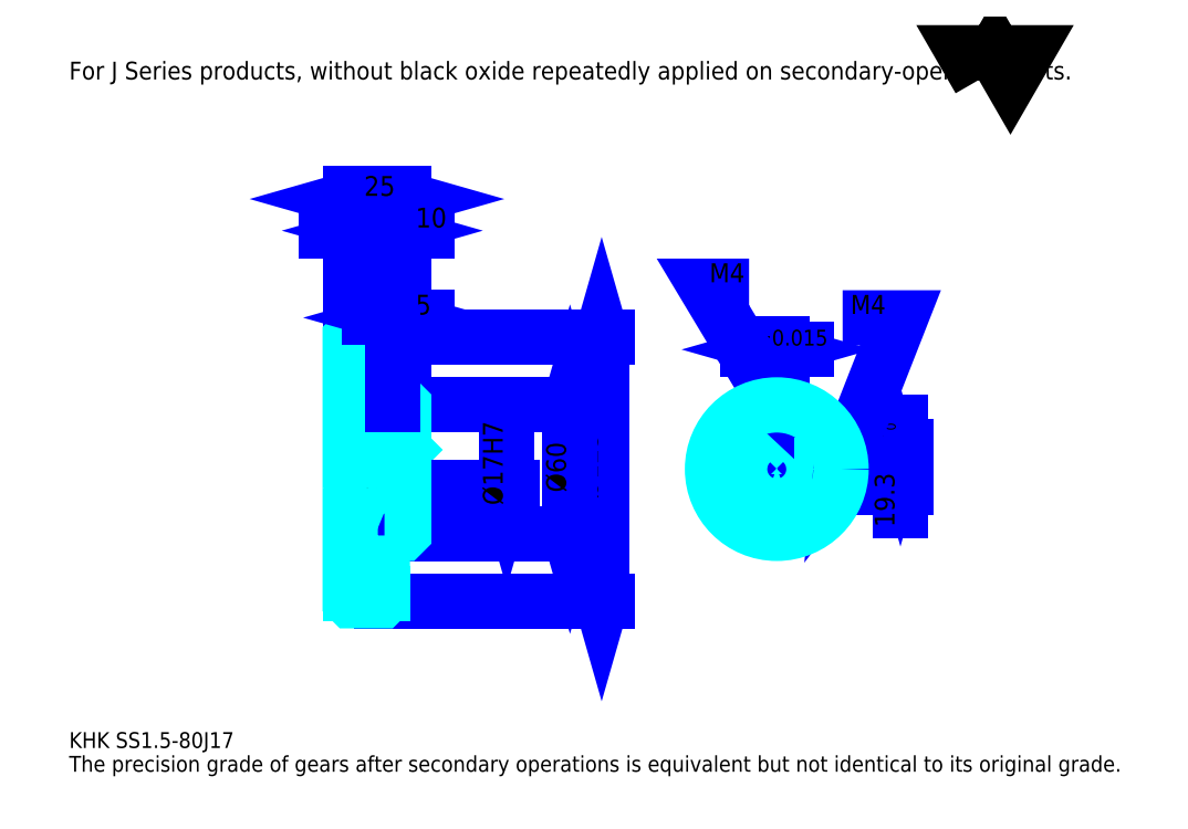
<metadata>
{"format":"dxf","ext":"dxf","renderer":"ezdxf+matplotlib","layout":"modelspace","background":"white","min_lineweight":24,"dpi":150}
</metadata>
<code>
0
SECTION
2
ENTITIES
0
TEXT
8
0
10
18.48
20
20.33
40
7.391
41
1
1
KHK SS1.5-80J17
7
KANJI
50
0
51
0
0
TEXT
8
0
10
18.48
20
9.239
40
7.391
41
1
1
The precision grade of gears after secondary operations is equivalent but not identical to its original grade.
7
KANJI
50
0
51
0
0
TEXT
8
0
10
18.48
20
332.6
40
8.315
41
1
1
For J Series products, without black oxide repeatedly applied on secondary-operated parts.
7
KANJI
50
0
51
0
0
POLYLINE
8
0
66
     1
70
     2
0
VERTEX
8
0
10
443.5
20
332.6
0
VERTEX
8
0
10
436.3
20
345.1
0
VERTEX
8
0
10
465.1
20
345.1
0
VERTEX
8
0
10
457.9
20
332.6
0
VERTEX
8
0
10
450.7
20
345.1
0
VERTEX
8
0
10
443.5
20
332.6
0
SEQEND
0
LINE
8
0
10
267.1
20
212.1
11
267.1
21
89.1
0
POLYLINE
8
0
66
     1
70
     2
0
VERTEX
8
0
10
268.9
20
205.6
0
VERTEX
8
0
10
267.1
20
212.1
0
VERTEX
8
0
10
265.2
20
205.6
0
SEQEND
0
POLYLINE
8
0
66
     1
70
     2
0
VERTEX
8
0
10
265.2
20
95.57
0
VERTEX
8
0
10
267.1
20
89.1
0
VERTEX
8
0
10
268.9
20
95.57
0
SEQEND
0
LINE
8
0
10
174.7
20
212.1
11
269.8
21
212.1
0
LINE
8
0
10
174.7
20
89.1
11
269.8
21
89.1
0
TEXT
8
0
10
265.2
20
136.7
40
9.239
41
1
1
%%c123
7
KANJI
50
90
51
0
0
LINE
8
DASHDOT
10
144.1
20
210.6
11
170.2
21
210.6
0
LINE
8
DASHDOT
10
144.1
20
90.6
11
170.2
21
90.6
0
LINE
8
DASHDOT
10
144.1
20
150.6
11
180.2
21
150.6
0
LINE
8
0
10
164.7
20
211.6
11
164.7
21
212.1
0
LINE
8
0
10
149.7
20
211.6
11
149.7
21
212.1
0
LINE
8
0
10
165.7
20
180.6
11
174.7
21
180.6
0
LINE
8
0
10
165.7
20
120.6
11
174.7
21
120.6
0
LINE
8
0
10
164.2
20
212.1
11
174.7
21
212.1
0
LINE
8
0
10
164.2
20
89.1
11
174.7
21
89.1
0
LINE
8
0
10
149.7
20
208.7
11
164.7
21
208.7
0
LINE
8
0
10
149.7
20
92.47
11
164.7
21
92.47
0
LINE
8
0
10
174.2
20
142.1
11
174.7
21
141.6
0
LINE
8
0
10
174.2
20
159.1
11
174.7
21
159.6
0
LINE
8
0
10
150.2
20
159.1
11
150.2
21
142.1
0
POLYLINE
8
0
66
     1
70
     2
0
VERTEX
8
0
10
149.7
20
141.6
0
VERTEX
8
0
10
150.2
20
142.1
0
VERTEX
8
0
10
174.2
20
142.1
0
VERTEX
8
0
10
174.2
20
159.1
0
VERTEX
8
0
10
150.2
20
159.1
0
VERTEX
8
0
10
149.7
20
159.6
0
SEQEND
0
ARC
8
0
10
165.7
20
181.6
40
1
50
180
51
270
0
ARC
8
0
10
165.7
20
119.6
40
1
50
90
51
180
0
LINE
8
0
10
174.7
20
180.1
11
174.7
21
212.1
0
LINE
8
0
10
175.8
20
262
11
138.6
21
262
0
POLYLINE
8
0
66
     1
70
     2
0
VERTEX
8
0
10
143.2
20
260.1
0
VERTEX
8
0
10
149.7
20
262
0
VERTEX
8
0
10
143.2
20
263.8
0
SEQEND
0
POLYLINE
8
0
66
     1
70
     2
0
VERTEX
8
0
10
171.1
20
263.8
0
VERTEX
8
0
10
164.7
20
262
0
VERTEX
8
0
10
171.1
20
260.1
0
SEQEND
0
LINE
8
0
10
164.7
20
212.1
11
164.7
21
264.8
0
TEXT
8
0
10
151.2
20
263.5
40
9.239
41
1
1
15
7
KANJI
50
0
51
0
0
LINE
8
0
10
149.7
20
276.8
11
174.7
21
276.8
0
POLYLINE
8
0
66
     1
70
     2
0
VERTEX
8
0
10
156.1
20
278.6
0
VERTEX
8
0
10
149.7
20
276.8
0
VERTEX
8
0
10
156.1
20
274.9
0
SEQEND
0
POLYLINE
8
0
66
     1
70
     2
0
VERTEX
8
0
10
168.2
20
274.9
0
VERTEX
8
0
10
174.7
20
276.8
0
VERTEX
8
0
10
168.2
20
278.6
0
SEQEND
0
LINE
8
0
10
149.7
20
212.1
11
149.7
21
279.5
0
LINE
8
0
10
174.7
20
212.1
11
174.7
21
279.5
0
TEXT
8
0
10
156.2
20
278.2
40
9.239
41
1
1
25
7
KANJI
50
0
51
0
0
LINE
8
0
10
185.8
20
262
11
153.6
21
262
0
POLYLINE
8
0
66
     1
70
     2
0
VERTEX
8
0
10
158.2
20
260.1
0
VERTEX
8
0
10
164.7
20
262
0
VERTEX
8
0
10
158.2
20
263.8
0
SEQEND
0
POLYLINE
8
0
66
     1
70
     2
0
VERTEX
8
0
10
181.1
20
263.8
0
VERTEX
8
0
10
174.7
20
262
0
VERTEX
8
0
10
181.1
20
260.1
0
SEQEND
0
TEXT
8
0
10
180.2
20
263.5
40
9.239
41
1
1
10
7
KANJI
50
0
51
0
0
LINE
8
0
10
252.3
20
180.6
11
252.3
21
120.6
0
POLYLINE
8
0
66
     1
70
     2
0
VERTEX
8
0
10
254.1
20
174.1
0
VERTEX
8
0
10
252.3
20
180.6
0
VERTEX
8
0
10
250.4
20
174.1
0
SEQEND
0
POLYLINE
8
0
66
     1
70
     2
0
VERTEX
8
0
10
250.4
20
127.1
0
VERTEX
8
0
10
252.3
20
120.6
0
VERTEX
8
0
10
254.1
20
127.1
0
SEQEND
0
LINE
8
0
10
174.7
20
180.6
11
255.1
21
180.6
0
LINE
8
0
10
174.7
20
120.6
11
255.1
21
120.6
0
TEXT
8
0
10
250.4
20
139.7
40
9.239
41
1
1
%%c60
7
KANJI
50
90
51
0
0
LINE
8
DASHDOT
10
348.8
20
189.8
11
348.8
21
115.1
0
LINE
8
DASHDOT
10
313.3
20
150.6
11
384.3
21
150.6
0
LINE
8
0
10
362.4
20
206.5
11
335.2
21
206.5
0
POLYLINE
8
0
66
     1
70
     2
0
VERTEX
8
0
10
339.8
20
204.6
0
VERTEX
8
0
10
346.3
20
206.5
0
VERTEX
8
0
10
339.8
20
208.3
0
SEQEND
0
POLYLINE
8
0
66
     1
70
     2
0
VERTEX
8
0
10
357.8
20
208.3
0
VERTEX
8
0
10
351.3
20
206.5
0
VERTEX
8
0
10
357.8
20
204.6
0
SEQEND
0
LINE
8
0
10
346.3
20
161.4
11
346.3
21
209.2
0
LINE
8
0
10
351.3
20
161.4
11
351.3
21
209.2
0
TEXT
8
0
10
329.7
20
208.3
40
9.239
41
1
1
5
7
KANJI
50
0
51
0
0
TEXT
8
0
10
338.9
20
208.3
40
7.391
41
1
1
%%p0.015
7
KANJI
50
0
51
0
0
LINE
8
0
10
406.5
20
131
11
406.5
21
172.5
0
POLYLINE
8
0
66
     1
70
     2
0
VERTEX
8
0
10
404.7
20
167.9
0
VERTEX
8
0
10
406.5
20
161.4
0
VERTEX
8
0
10
408.4
20
167.9
0
SEQEND
0
POLYLINE
8
0
66
     1
70
     2
0
VERTEX
8
0
10
408.4
20
135.6
0
VERTEX
8
0
10
406.5
20
142.1
0
VERTEX
8
0
10
404.7
20
135.6
0
SEQEND
0
LINE
8
0
10
351.3
20
161.4
11
409.3
21
161.4
0
LINE
8
0
10
348.8
20
142.1
11
409.3
21
142.1
0
TEXT
8
0
10
403.8
20
123.5
40
9.239
41
1
1
19.3
7
KANJI
50
90
51
0
0
TEXT
8
0
10
404.3
20
163.5
40
4.62
41
1
1

7
KANJI
50
90
51
0
0
TEXT
8
0
10
398.6
20
163.5
40
4.62
41
1
1
+
7
KANJI
50
90
51
0
0
TEXT
8
0
10
404.3
20
168.6
40
4.62
41
1
1
0
7
KANJI
50
90
51
0
0
TEXT
8
0
10
398.6
20
168.6
40
4.62
41
1
1
0.1
7
KANJI
50
90
51
0
0
ARC
8
0
10
348.8
20
150.6
40
8.5
50
107.1
51
72.9
0
POLYLINE
8
0
66
     1
70
     2
0
VERTEX
8
0
10
351.3
20
158.7
0
VERTEX
8
0
10
351.3
20
161.4
0
VERTEX
8
0
10
346.3
20
161.4
0
VERTEX
8
0
10
346.3
20
158.7
0
SEQEND
0
LINE
8
0
10
149.7
20
161.4
11
174.7
21
161.4
0
POLYLINE
8
DASHDOT
66
     1
70
     2
0
VERTEX
8
DASHDOT
10
169.7
20
186.1
0
VERTEX
8
DASHDOT
10
169.7
20
155.9
0
SEQEND
0
POLYLINE
8
0
66
     1
70
     2
0
VERTEX
8
0
10
171.7
20
180.6
0
VERTEX
8
0
10
171.7
20
161.4
0
SEQEND
0
POLYLINE
8
0
66
     1
70
     2
0
VERTEX
8
0
10
167.7
20
180.6
0
VERTEX
8
0
10
167.7
20
161.4
0
SEQEND
0
POLYLINE
8
0
66
     1
70
     2
0
VERTEX
8
0
10
171.3
20
180.6
0
VERTEX
8
0
10
171.3
20
161.4
0
SEQEND
0
POLYLINE
8
0
66
     1
70
     2
0
VERTEX
8
0
10
168.1
20
180.6
0
VERTEX
8
0
10
168.1
20
161.4
0
SEQEND
0
POLYLINE
8
0
66
     1
70
     2
0
VERTEX
8
0
10
346.8
20
161.4
0
VERTEX
8
0
10
346.8
20
180.5
0
SEQEND
0
POLYLINE
8
0
66
     1
70
     2
0
VERTEX
8
0
10
350.8
20
161.4
0
VERTEX
8
0
10
350.8
20
180.5
0
SEQEND
0
POLYLINE
8
0
66
     1
70
     2
0
VERTEX
8
0
10
347.2
20
161.4
0
VERTEX
8
0
10
347.2
20
180.6
0
SEQEND
0
POLYLINE
8
0
66
     1
70
     2
0
VERTEX
8
0
10
350.4
20
161.4
0
VERTEX
8
0
10
350.4
20
180.6
0
SEQEND
0
POLYLINE
8
0
66
     1
70
     2
0
VERTEX
8
0
10
348.8
20
180.6
0
VERTEX
8
0
10
315.5
20
236
0
VERTEX
8
0
10
335.9
20
236
0
SEQEND
0
POLYLINE
8
0
66
     1
70
     2
0
VERTEX
8
0
10
343.9
20
185.2
0
VERTEX
8
0
10
348.8
20
180.6
0
VERTEX
8
0
10
347.1
20
187.1
0
SEQEND
0
TEXT
8
0
10
317.4
20
237.9
40
8.87
41
1
1
M4
7
KANJI
50
0
51
0
0
CIRCLE
8
0
10
169.7
20
150.6
40
2
0
CIRCLE
8
0
10
169.7
20
150.6
40
1.62
0
POLYLINE
8
DASHDOT
66
     1
70
     2
0
VERTEX
8
DASHDOT
10
162.1
20
150.6
0
VERTEX
8
DASHDOT
10
177.2
20
150.6
0
SEQEND
0
POLYLINE
8
DASHDOT
66
     1
70
     2
0
VERTEX
8
DASHDOT
10
169.7
20
143.1
0
VERTEX
8
DASHDOT
10
169.7
20
158.1
0
SEQEND
0
LINE
8
DASHDOT
10
169.7
20
180.6
11
169.7
21
150.6
0
LINE
8
0
10
169.7
20
180.6
11
169.7
21
212.1
0
POLYLINE
8
0
66
     1
70
     2
0
VERTEX
8
0
10
357.1
20
152.6
0
VERTEX
8
0
10
378.7
20
152.6
0
SEQEND
0
POLYLINE
8
0
66
     1
70
     2
0
VERTEX
8
0
10
357.1
20
148.6
0
VERTEX
8
0
10
378.7
20
148.6
0
SEQEND
0
POLYLINE
8
0
66
     1
70
     2
0
VERTEX
8
0
10
357.1
20
152.2
0
VERTEX
8
0
10
378.8
20
152.2
0
SEQEND
0
POLYLINE
8
0
66
     1
70
     2
0
VERTEX
8
0
10
357.1
20
149
0
VERTEX
8
0
10
378.8
20
149
0
SEQEND
0
POLYLINE
8
0
66
     1
70
     2
0
VERTEX
8
0
10
378.8
20
150.6
0
VERTEX
8
0
10
406.5
20
221.2
0
VERTEX
8
0
10
379.5
20
221.2
0
SEQEND
0
POLYLINE
8
0
66
     1
70
     2
0
VERTEX
8
0
10
379.4
20
157.3
0
VERTEX
8
0
10
378.8
20
150.6
0
VERTEX
8
0
10
382.9
20
155.9
0
SEQEND
0
TEXT
8
0
10
383.2
20
223.1
40
8.87
41
1
1
M4
7
KANJI
50
0
51
0
0
LINE
8
0
10
222.7
20
159.1
11
222.7
21
142.1
0
POLYLINE
8
0
66
     1
70
     2
0
VERTEX
8
0
10
220.9
20
148.6
0
VERTEX
8
0
10
222.7
20
142.1
0
VERTEX
8
0
10
224.6
20
148.6
0
SEQEND
0
LINE
8
0
10
174.7
20
142.1
11
225.5
21
142.1
0
TEXT
8
0
10
220.9
20
133.7
40
9.239
41
1
1
%%c17H7
7
KANJI
50
90
51
0
0
POLYLINE
8
0
66
     1
70
     2
0
VERTEX
8
0
10
149.7
20
141.6
0
VERTEX
8
0
10
149.7
20
89.6
0
VERTEX
8
0
10
150.2
20
89.1
0
VERTEX
8
0
10
164.2
20
89.1
0
VERTEX
8
0
10
164.7
20
89.6
0
VERTEX
8
0
10
164.7
20
119.6
0
SEQEND
0
POLYLINE
8
0
66
     1
70
     2
0
VERTEX
8
0
10
165.7
20
120.6
0
VERTEX
8
0
10
174.2
20
120.6
0
VERTEX
8
0
10
174.7
20
121.1
0
VERTEX
8
0
10
174.7
20
180.1
0
VERTEX
8
0
10
174.2
20
180.6
0
VERTEX
8
0
10
165.7
20
180.6
0
SEQEND
0
POLYLINE
8
0
66
     1
70
     2
0
VERTEX
8
0
10
164.7
20
181.6
0
VERTEX
8
0
10
164.7
20
211.6
0
VERTEX
8
0
10
164.2
20
212.1
0
VERTEX
8
0
10
150.2
20
212.1
0
VERTEX
8
0
10
149.7
20
211.6
0
VERTEX
8
0
10
149.7
20
141.6
0
SEQEND
0
CIRCLE
8
0
10
348.8
20
150.6
40
30
0
LINE
8
0
10
185.8
20
221.3
11
158.6
21
221.3
0
POLYLINE
8
0
66
     1
70
     2
0
VERTEX
8
0
10
163.2
20
219.5
0
VERTEX
8
0
10
169.7
20
221.3
0
VERTEX
8
0
10
163.2
20
223.2
0
SEQEND
0
POLYLINE
8
0
66
     1
70
     2
0
VERTEX
8
0
10
181.1
20
223.2
0
VERTEX
8
0
10
174.7
20
221.3
0
VERTEX
8
0
10
181.1
20
219.5
0
SEQEND
0
LINE
8
0
10
169.7
20
212.1
11
169.7
21
224.1
0
TEXT
8
0
10
180.2
20
222.8
40
9.239
41
1
1
5
7
KANJI
50
0
51
0
0
LINE
8
0
10
169.7
20
180.6
11
169.7
21
212.1
0
ENDSEC
0
EOF

</code>
